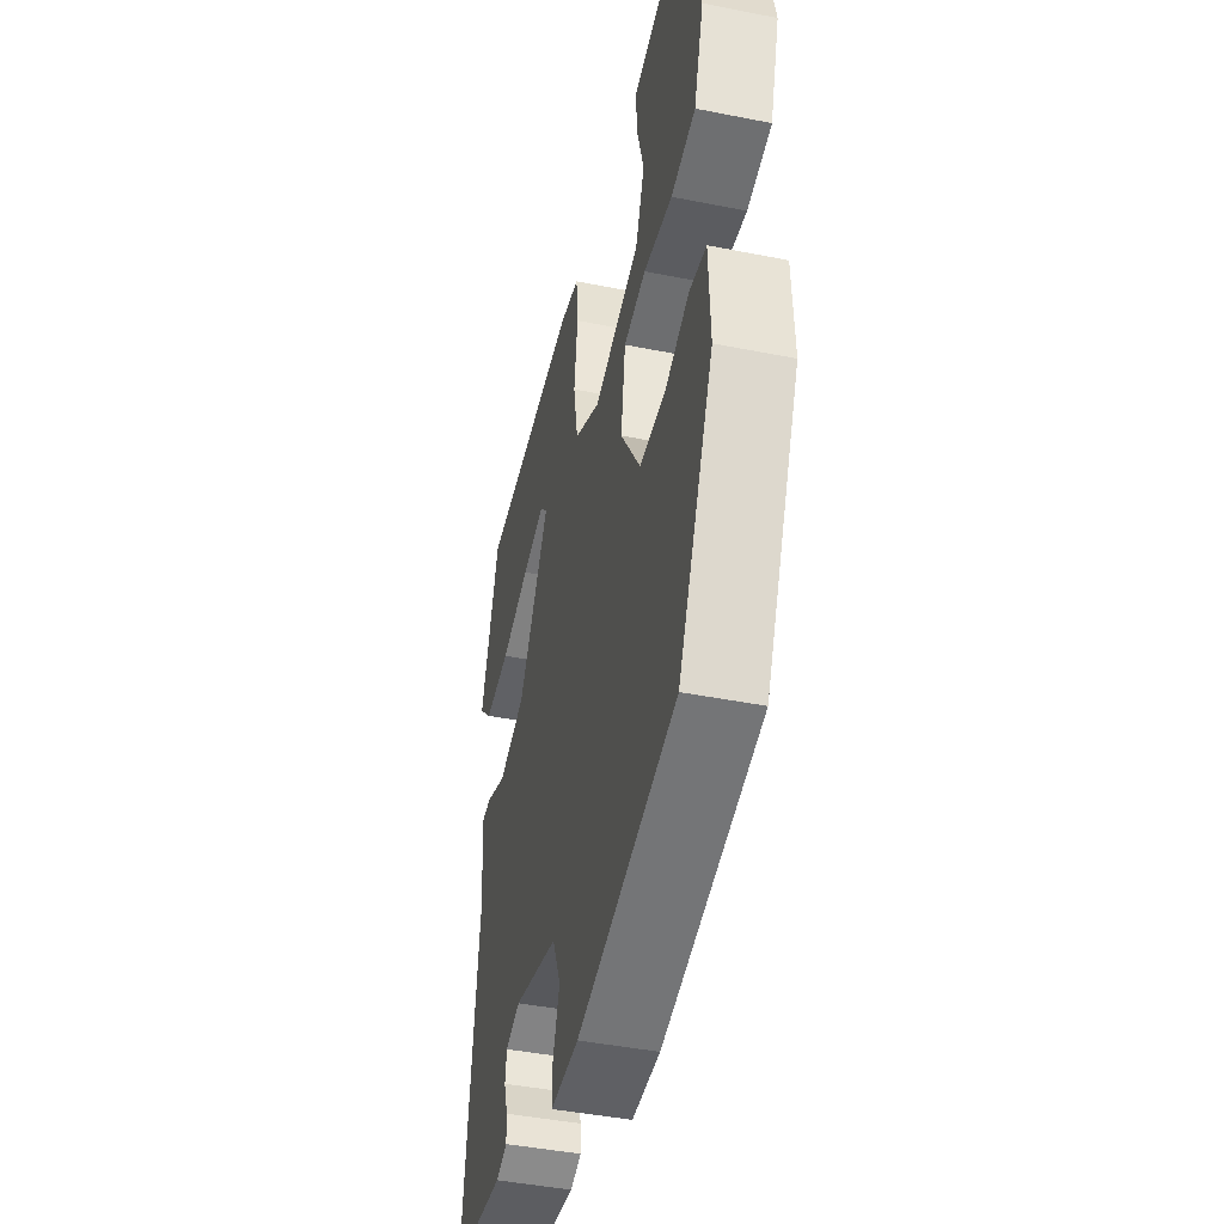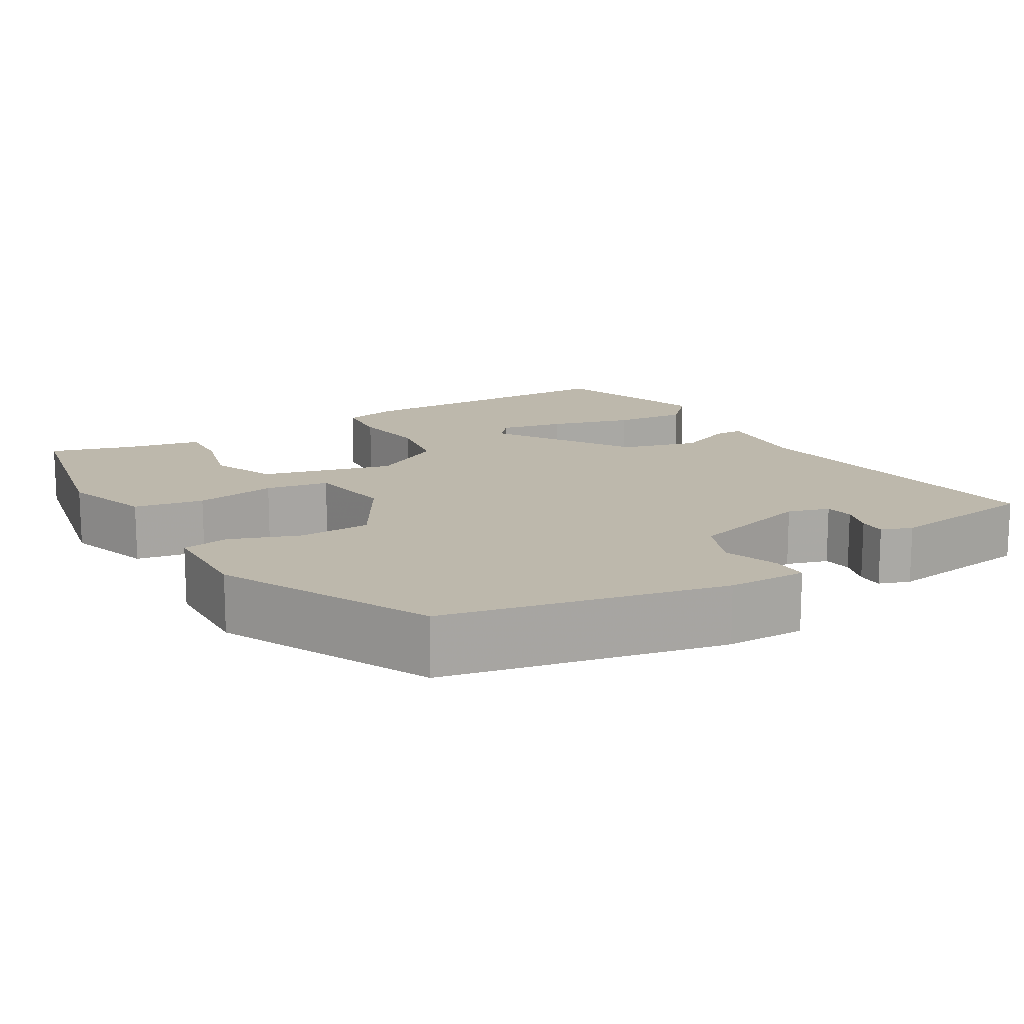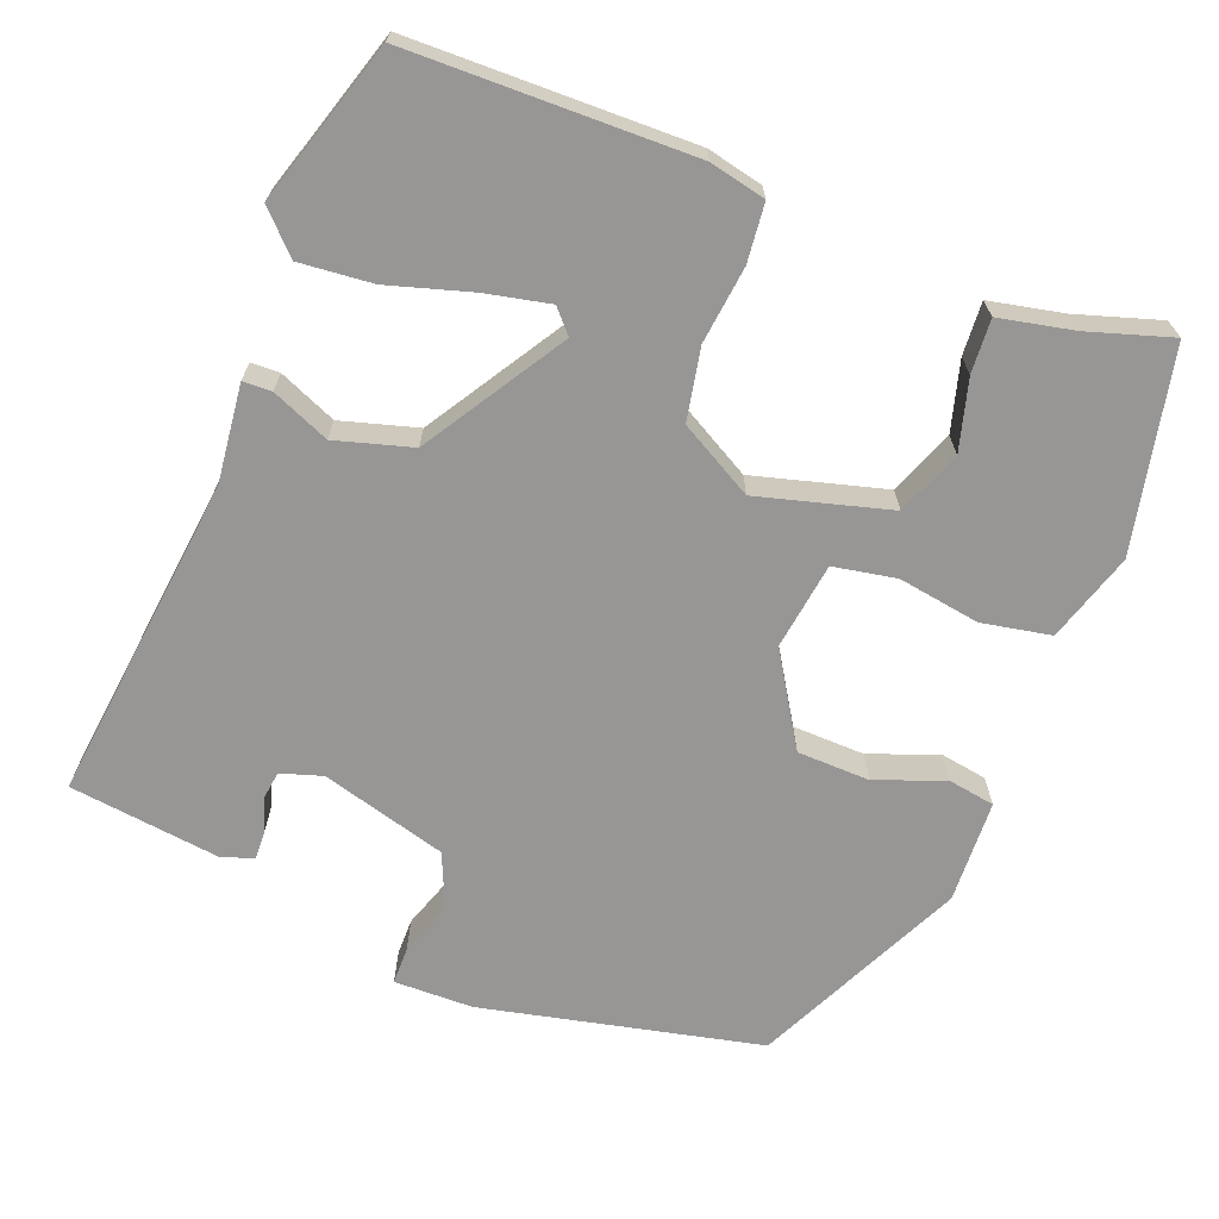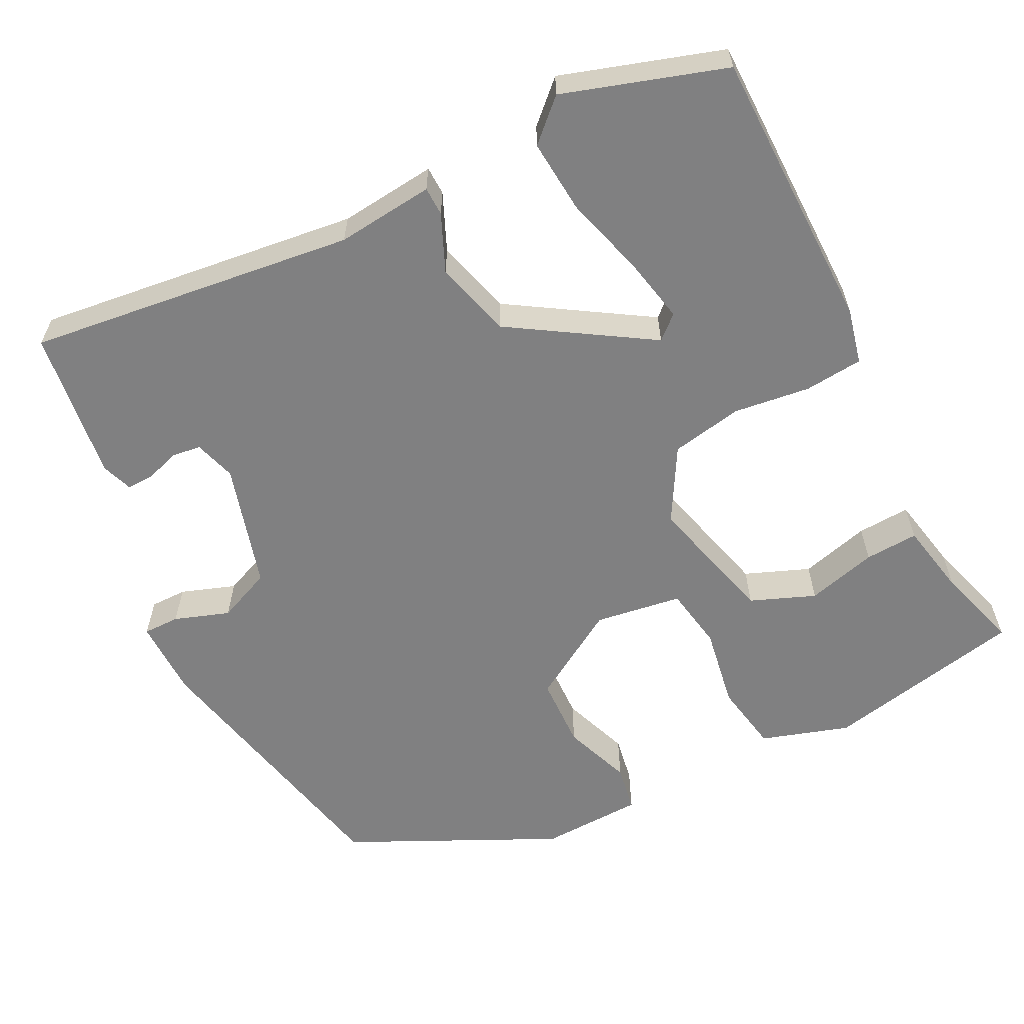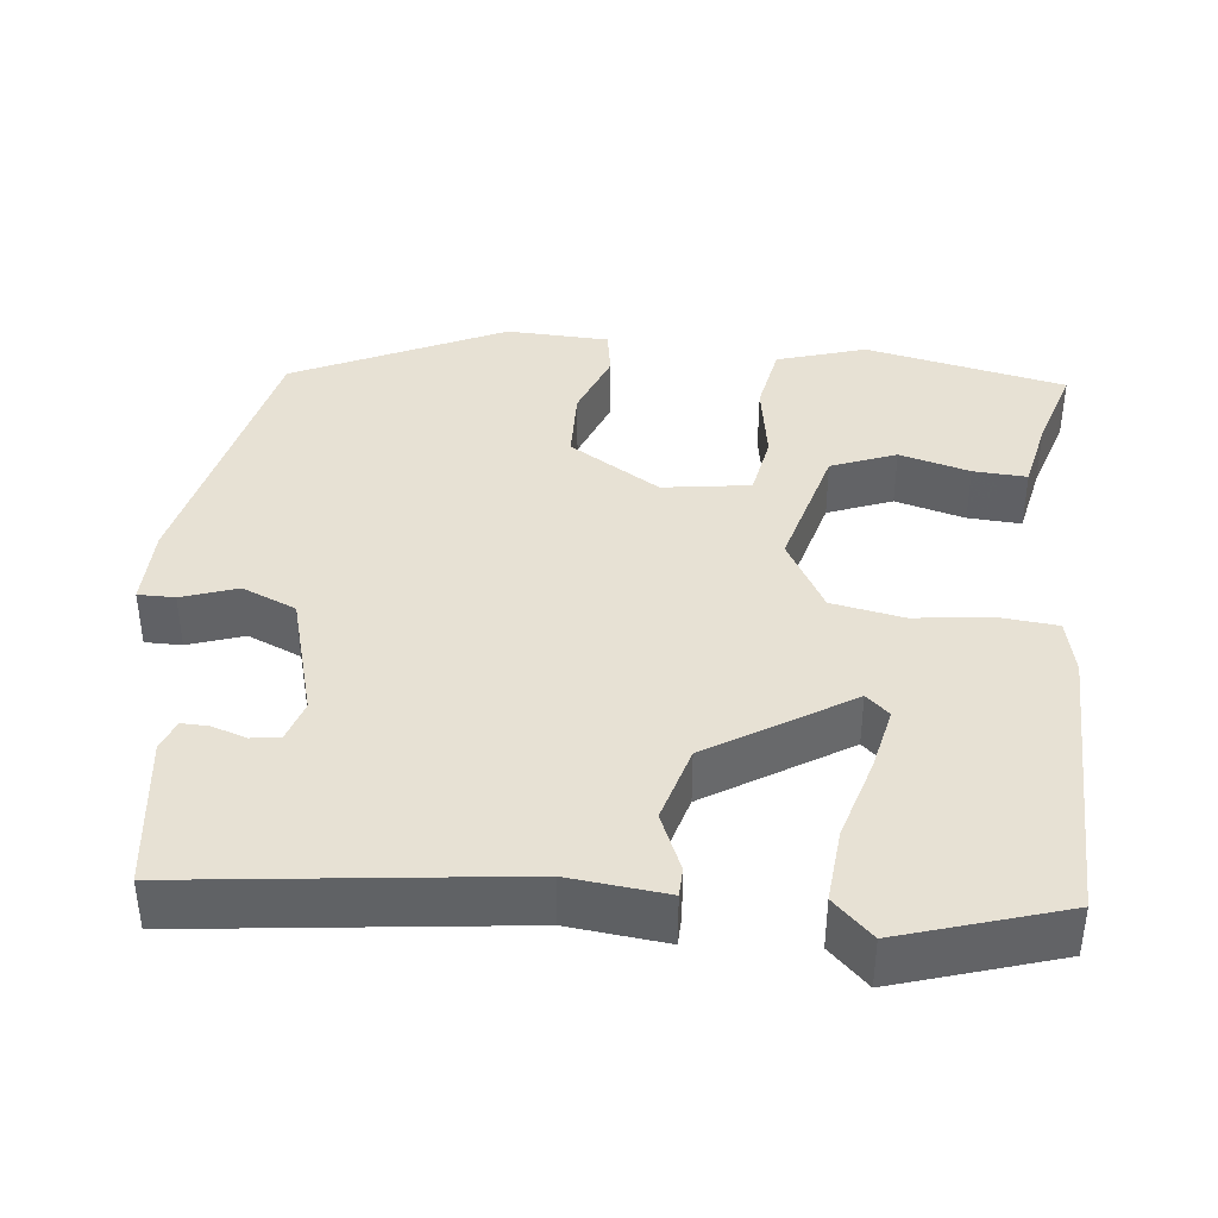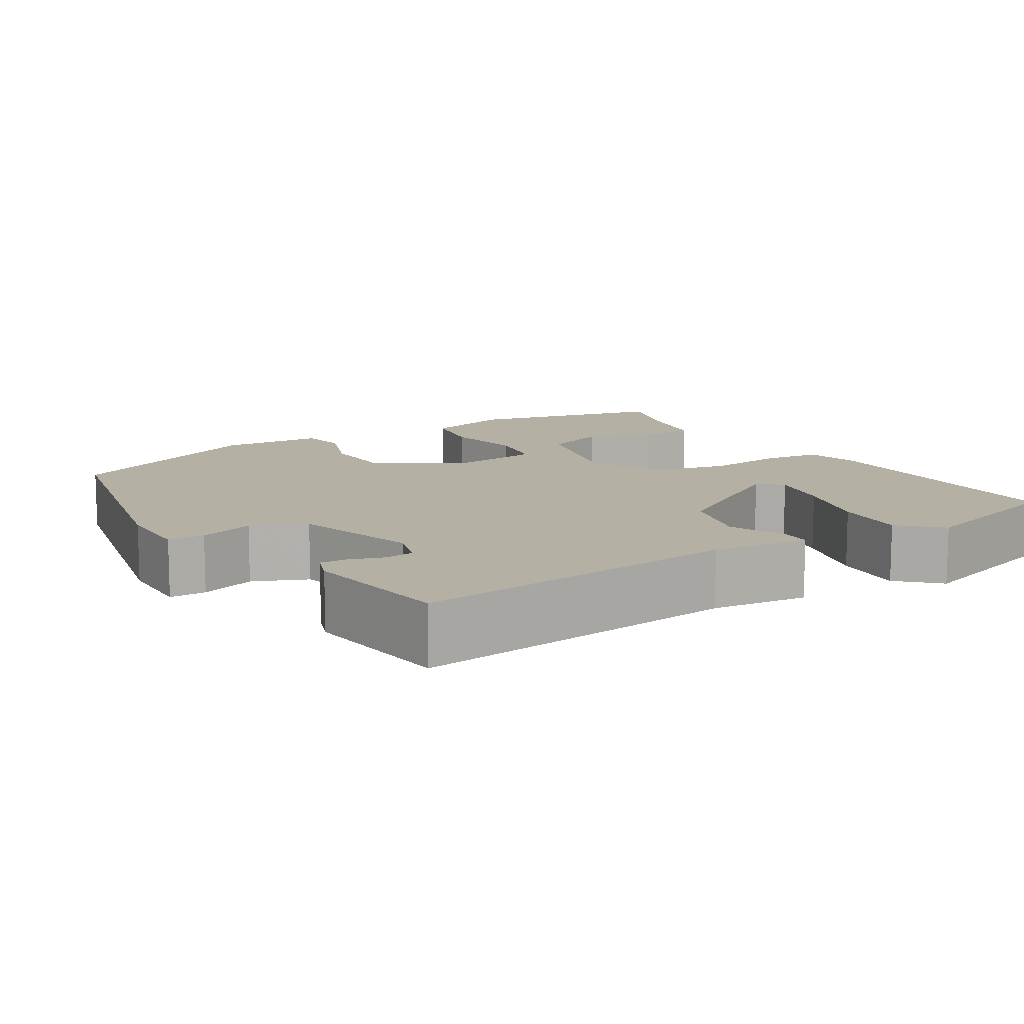
<metadata>
{"format":"obj","ext":"obj","renderer":"f3d","projection":"perspective","resolution":1024,"background":"white","views":[{"elev":-44.2,"azim":76.9,"up":"+Z"},{"elev":14.7,"azim":148.8,"up":"+Y"},{"elev":-68.0,"azim":-20.9,"up":"+Y"},{"elev":-60.2,"azim":-63.3,"up":"+Y"},{"elev":39.6,"azim":-83.8,"up":"+Y"},{"elev":11.5,"azim":-121.5,"up":"+Y"}]}
</metadata>
<code>
v -0.505 0.07 -0.44
v -0.455 0.07 -0.029
v -0.468 0.07 0.093
v -0.432 0.07 0.094
v -0.36 0.07 0.063
v -0.264 0.07 0.09
v -0.155 0.07 0.264
v -0.181 0.07 0.293
v -0.262 0.07 0.276
v -0.365 0.07 0.246
v -0.457 0.07 0.238
v -0.504 0.07 0.287
v -0.44 0.07 0.489
v -0.085 0.07 0.493
v -0.015 0.07 0.477
v -0.008 0.07 0.404
v -0.02 0.07 0.308
v -0.003 0.07 0.218
v 0.089 0.07 0.166
v 0.254 0.07 0.21
v 0.286 0.07 0.291
v 0.262 0.07 0.379
v 0.258 0.07 0.446
v 0.351 0.07 0.465
v 0.456 0.07 0.497
v 0.509 0.07 0.246
v 0.474 0.07 0.135
v 0.387 0.07 0.119
v 0.285 0.07 0.136
v 0.206 0.07 0.122
v 0.19 0.07 0.013
v 0.26 0.07 -0.101
v 0.351 0.07 -0.104
v 0.437 0.07 -0.072
v 0.496 0.07 -0.082
v 0.501 0.07 -0.211
v 0.376 0.07 -0.473
v 0.027 0.07 -0.549
v -0.072 0.07 -0.55
v -0.072 0.07 -0.504
v -0.048 0.07 -0.435
v -0.077 0.07 -0.367
v -0.234 0.07 -0.322
v -0.286 0.07 -0.338
v -0.291 0.07 -0.374
v -0.277 0.07 -0.417
v -0.276 0.07 -0.451
v -0.315 0.07 -0.465
v -0.505 0 -0.44
v -0.455 0 -0.029
v -0.468 0 0.093
v -0.432 0 0.094
v -0.36 0 0.063
v -0.264 0 0.09
v -0.155 0 0.264
v -0.181 0 0.293
v -0.262 0 0.276
v -0.365 0 0.246
v -0.457 0 0.238
v -0.504 0 0.287
v -0.44 0 0.489
v -0.085 0 0.493
v -0.015 0 0.477
v -0.008 0 0.404
v -0.02 0 0.308
v -0.003 0 0.218
v 0.089 0 0.166
v 0.254 0 0.21
v 0.286 0 0.291
v 0.262 0 0.379
v 0.258 0 0.446
v 0.351 0 0.465
v 0.456 0 0.497
v 0.509 0 0.246
v 0.474 0 0.135
v 0.387 0 0.119
v 0.285 0 0.136
v 0.206 0 0.122
v 0.19 0 0.013
v 0.26 0 -0.101
v 0.351 0 -0.104
v 0.437 0 -0.072
v 0.496 0 -0.082
v 0.501 0 -0.211
v 0.376 0 -0.473
v 0.027 0 -0.549
v -0.072 0 -0.55
v -0.072 0 -0.504
v -0.048 0 -0.435
v -0.077 0 -0.367
v -0.234 0 -0.322
v -0.286 0 -0.338
v -0.291 0 -0.374
v -0.277 0 -0.417
v -0.276 0 -0.451
v -0.315 0 -0.465
f 48 1 2
f 47 48 2
f 46 47 2
f 45 46 2
f 3 4 5
f 2 3 5
f 45 2 5
f 44 45 5
f 43 44 5 6
f 42 43 6 7
f 41 42 7
f 39 40 41
f 38 39 41
f 37 38 41
f 36 37 41
f 35 36 41
f 34 35 41
f 33 34 41
f 32 33 41
f 31 32 41 7
f 27 28 29
f 26 27 29
f 25 26 29
f 24 25 29
f 21 22 23 24
f 21 24 29
f 20 21 29
f 19 20 29 30
f 15 16 17
f 14 15 17
f 13 14 17
f 12 13 17
f 9 10 11 12
f 8 9 12
f 8 12 17
f 7 8 17 18
f 19 30 31
f 7 18 19 31
f 50 49 96
f 50 96 95
f 50 95 94
f 50 94 93
f 53 52 51
f 53 51 50
f 53 50 93
f 53 93 92
f 54 53 92 91
f 55 54 91 90
f 55 90 89
f 89 88 87
f 89 87 86
f 89 86 85
f 89 85 84
f 89 84 83
f 89 83 82
f 89 82 81
f 89 81 80
f 55 89 80 79
f 77 76 75
f 77 75 74
f 77 74 73
f 77 73 72
f 72 71 70 69
f 77 72 69
f 77 69 68
f 78 77 68 67
f 65 64 63
f 65 63 62
f 65 62 61
f 65 61 60
f 60 59 58 57
f 60 57 56
f 65 60 56
f 66 65 56 55
f 79 78 67
f 79 67 66 55
f 1 49 50 2
f 2 50 51 3
f 3 51 52 4
f 4 52 53 5
f 5 53 54 6
f 6 54 55 7
f 7 55 56 8
f 8 56 57 9
f 9 57 58 10
f 10 58 59 11
f 11 59 60 12
f 12 60 61 13
f 13 61 62 14
f 14 62 63 15
f 15 63 64 16
f 16 64 65 17
f 17 65 66 18
f 18 66 67 19
f 19 67 68 20
f 20 68 69 21
f 21 69 70 22
f 22 70 71 23
f 23 71 72 24
f 24 72 73 25
f 25 73 74 26
f 26 74 75 27
f 27 75 76 28
f 28 76 77 29
f 29 77 78 30
f 30 78 79 31
f 31 79 80 32
f 32 80 81 33
f 33 81 82 34
f 34 82 83 35
f 35 83 84 36
f 36 84 85 37
f 37 85 86 38
f 38 86 87 39
f 39 87 88 40
f 40 88 89 41
f 41 89 90 42
f 42 90 91 43
f 43 91 92 44
f 44 92 93 45
f 45 93 94 46
f 46 94 95 47
f 47 95 96 48
f 48 96 49 1

</code>
